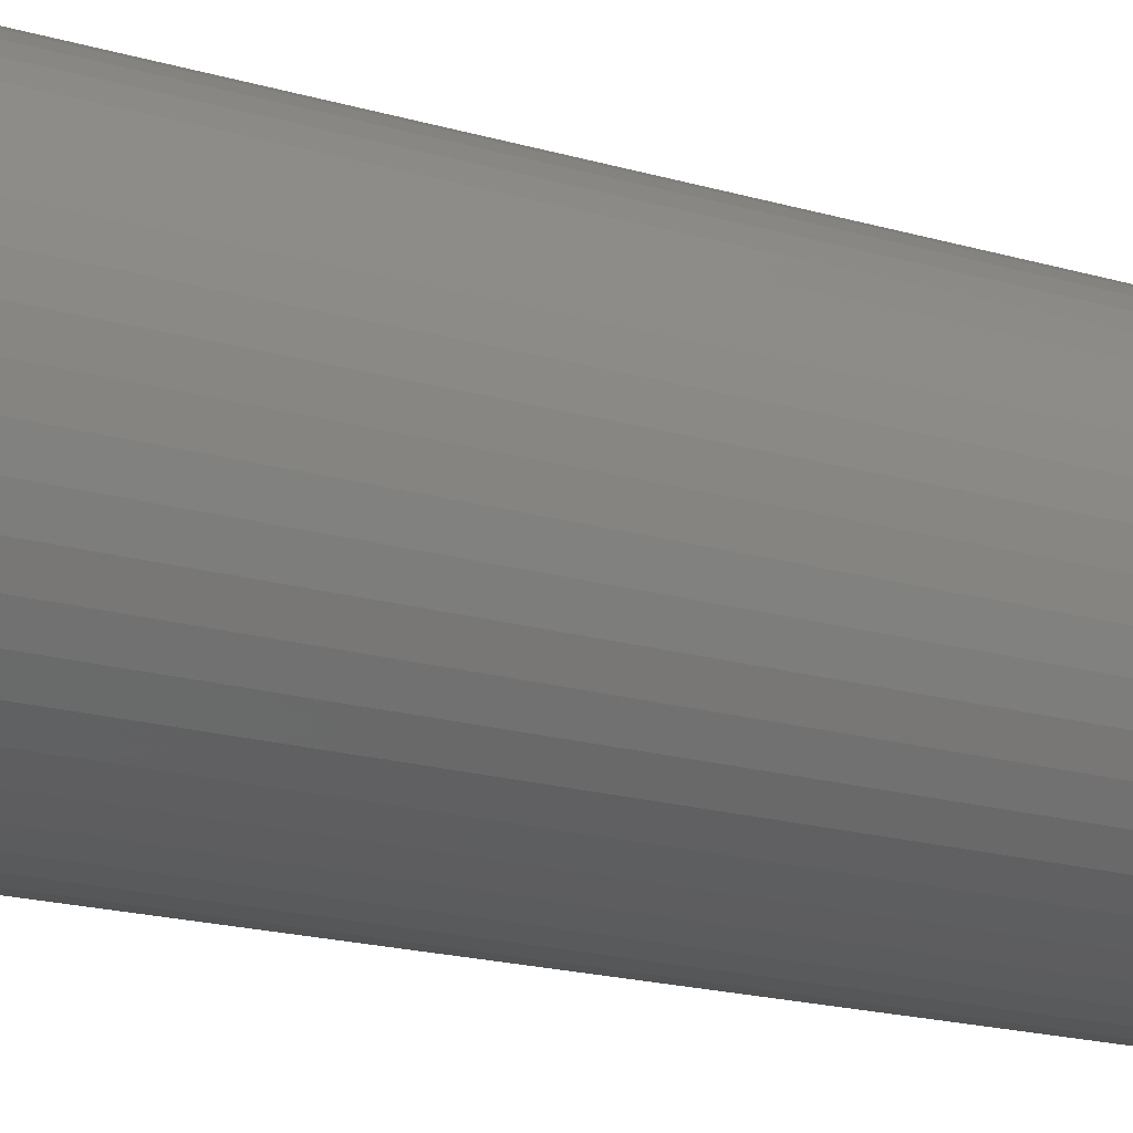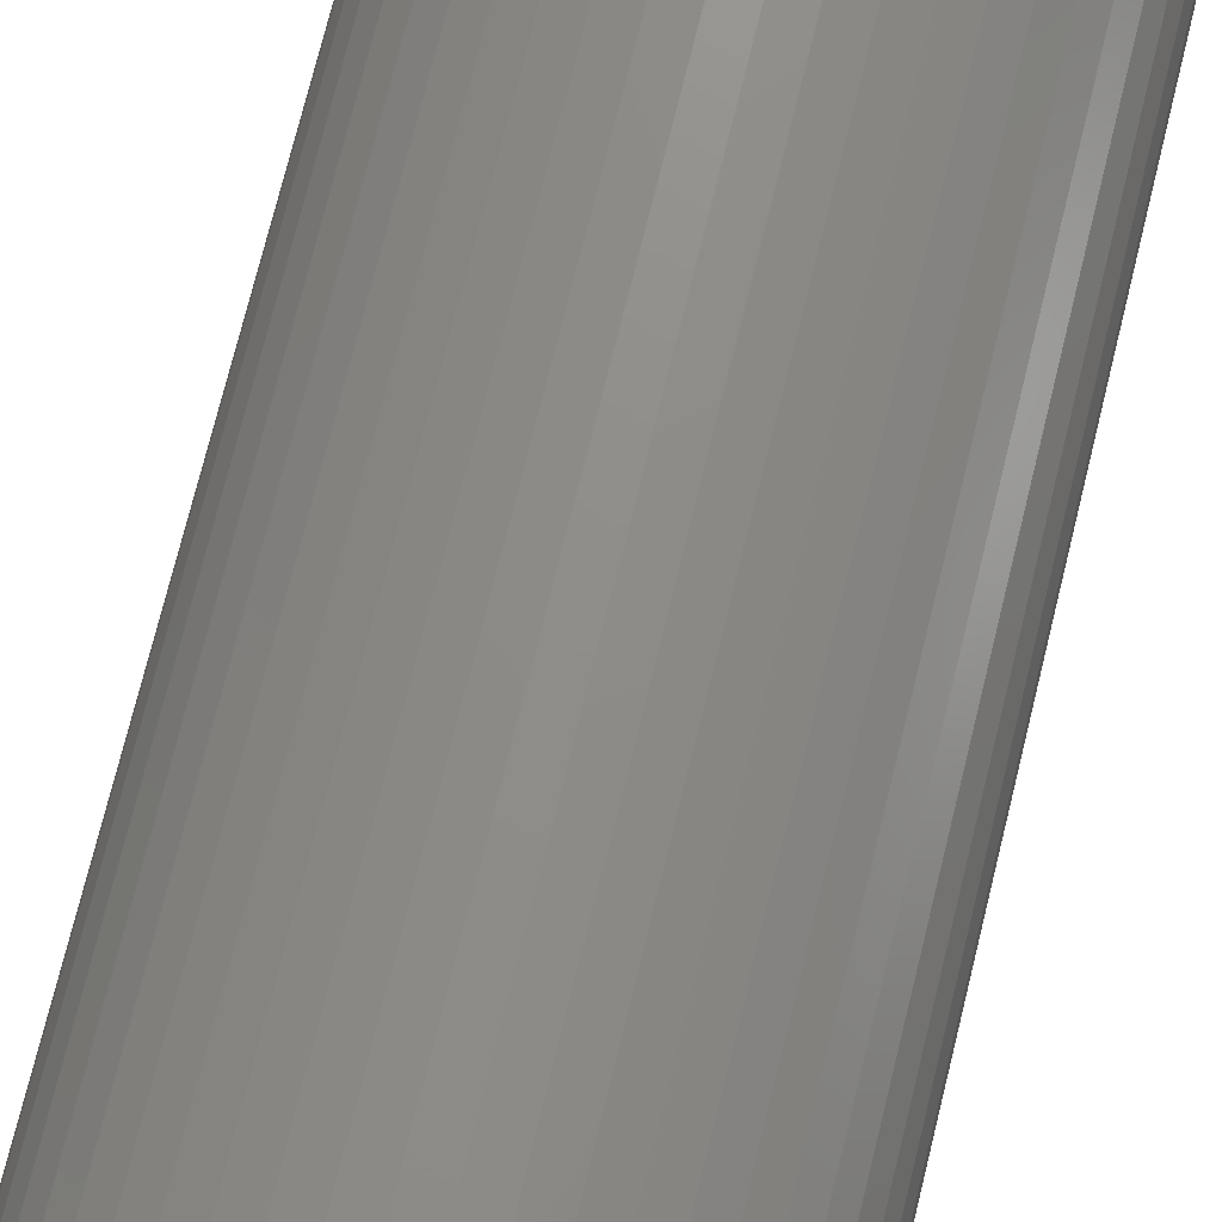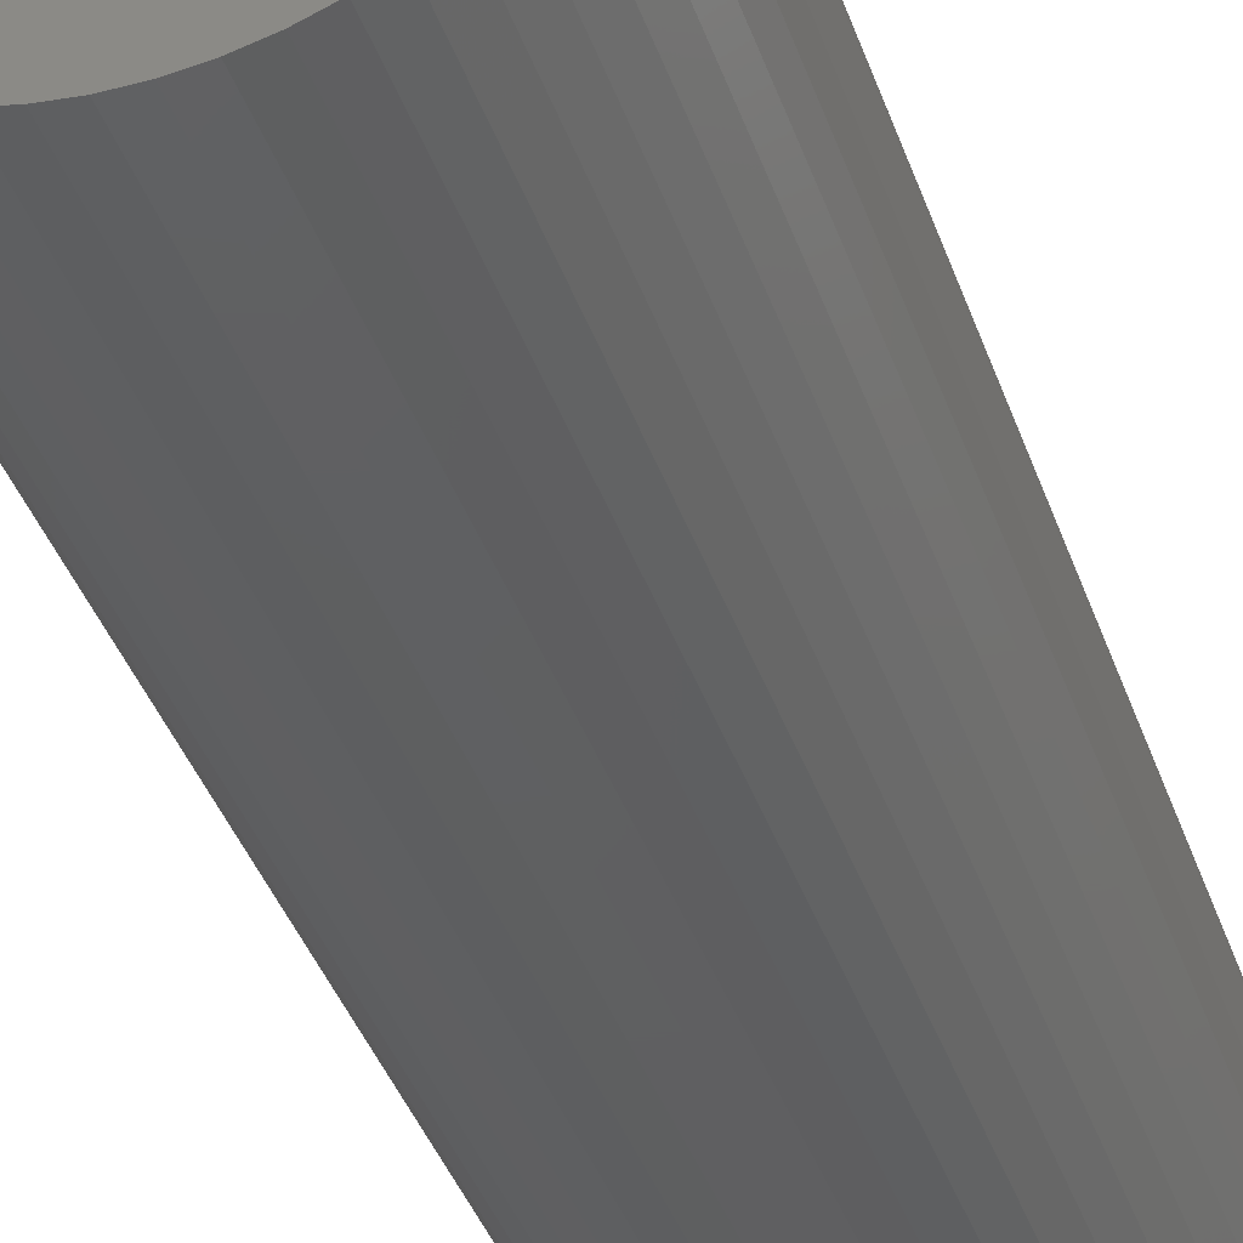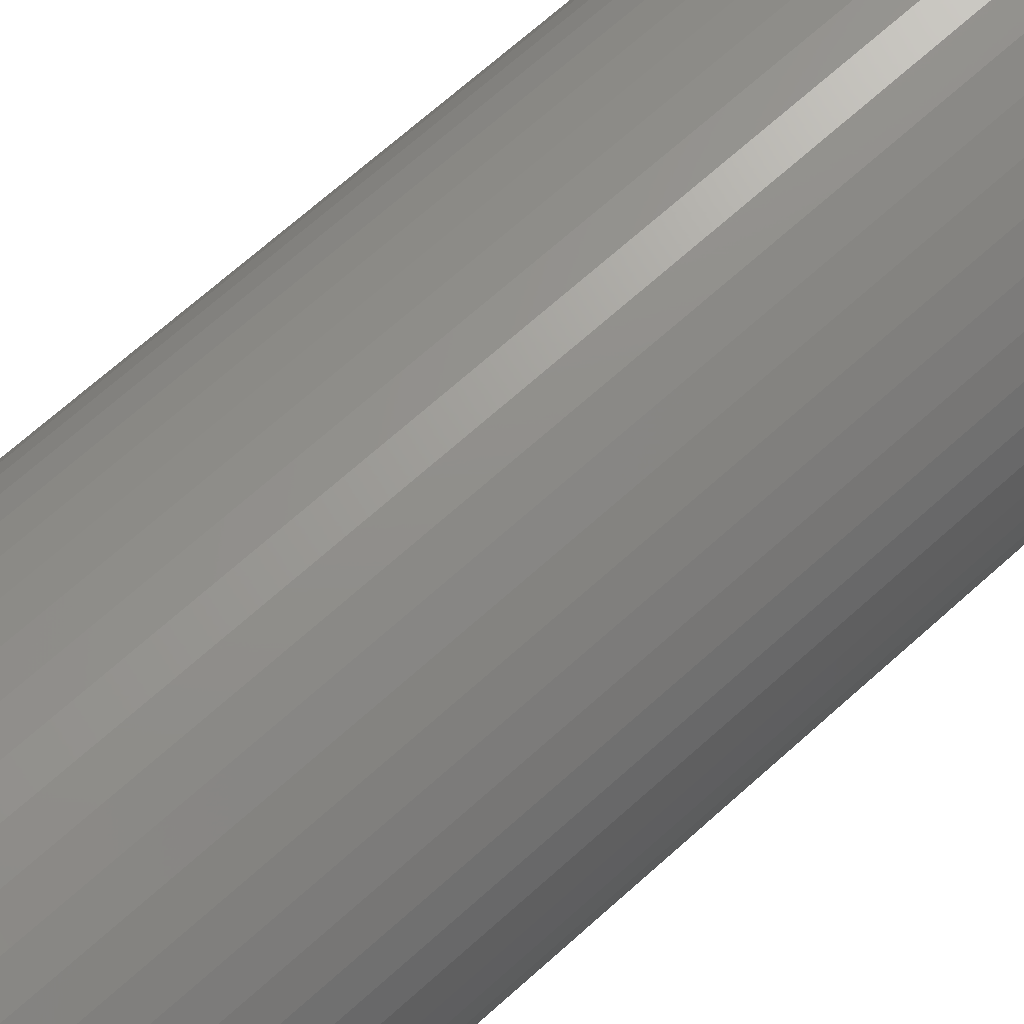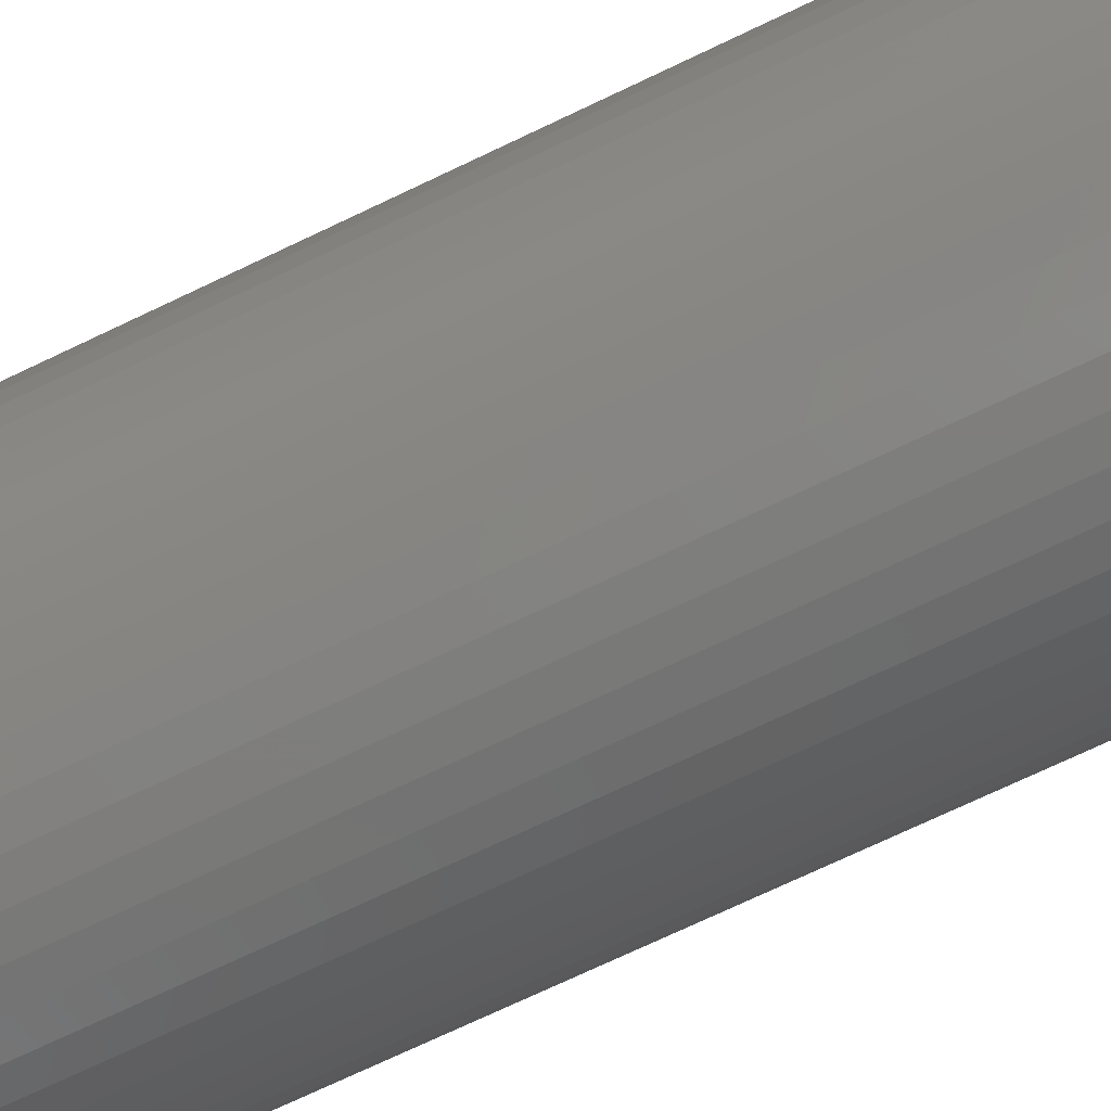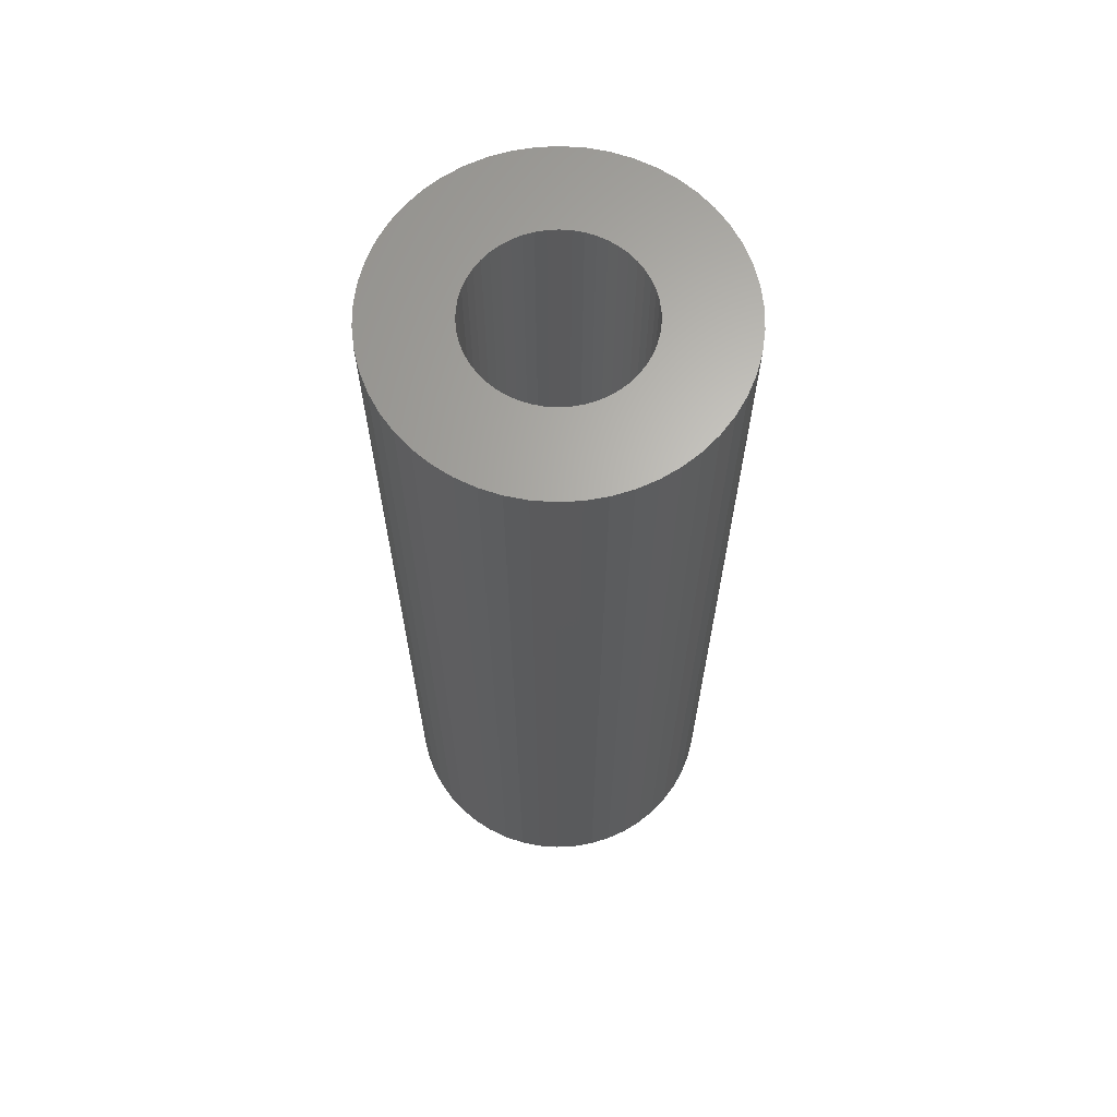
<metadata>
{"format":"stl","ext":"stl","renderer":"f3d","projection":"perspective","resolution":1024,"background":"white","views":[{"elev":-17.6,"azim":-120.8,"up":"+Y"},{"elev":73.4,"azim":13.8,"up":"+Y"},{"elev":-39.8,"azim":-161.7,"up":"+Y"},{"elev":68.3,"azim":-132.1,"up":"+Y"},{"elev":-71.7,"azim":-64.4,"up":"+Y"},{"elev":65.5,"azim":-24.6,"up":"+Z"}]}
</metadata>
<code>
# stl→obj: 200 verts, 400 faces
v 8.5 0 24
v 8.433 1.065 -24
v 8.433 1.065 24
v 8.5 0 -24
v -8.5 0 -24
v -8.433 1.065 24
v -8.433 1.065 -24
v -8.5 0 24
v 0.5337 8.483 -24
v -0.5337 8.483 24
v 0.5337 8.483 24
v -0.5337 8.483 -24
v -0.5337 -8.483 -24
v 0.5337 -8.483 24
v -0.5337 -8.483 24
v 0.5337 -8.483 -24
v 6.196 5.819 -24
v 5.418 6.549 24
v 6.196 5.819 24
v 5.418 6.549 -24
v -5.418 6.549 -24
v -6.196 5.819 24
v -5.418 6.549 24
v -6.196 5.819 -24
v -2.627 8.084 -24
v -3.619 7.691 24
v -2.627 8.084 24
v -3.619 7.691 -24
v 7.903 3.129 24
v 7.449 4.095 -24
v 7.449 4.095 24
v 7.903 3.129 -24
v 3.619 7.691 -24
v 2.627 8.084 24
v 3.619 7.691 24
v 2.627 8.084 -24
v 1.593 8.349 24
v 1.593 8.349 -24
v 4.555 7.177 -24
v 4.555 7.177 24
v -7.903 3.129 -24
v -7.449 4.095 24
v -7.449 4.095 -24
v -7.903 3.129 24
v 4.25 0 24
v 4.216 0.5327 24
v 8.233 2.114 24
v 8.433 -1.065 24
v 4.116 1.057 24
v 4.216 -0.5327 24
v 3.952 1.565 24
v 8.233 -2.114 24
v 3.724 2.047 24
v 6.877 4.996 24
v 4.116 -1.057 24
v 3.438 2.498 24
v 7.903 -3.129 24
v 3.098 2.909 24
v 3.952 -1.565 24
v 2.709 3.275 24
v 7.449 -4.095 24
v 3.724 -2.047 24
v 2.277 3.588 24
v 1.81 3.846 24
v 1.313 4.042 24
v 0.7964 4.175 24
v 0.2669 4.242 24
v -0.2669 4.242 24
v -0.7964 4.175 24
v -1.593 8.349 24
v -1.313 4.042 24
v -1.81 3.846 24
v -2.277 3.588 24
v -4.555 7.177 24
v -2.709 3.275 24
v -3.098 2.909 24
v -3.438 2.498 24
v -6.877 4.996 24
v -3.724 2.047 24
v 6.877 -4.996 24
v 3.438 -2.498 24
v 6.196 -5.819 24
v 3.098 -2.909 24
v 5.418 -6.549 24
v 2.709 -3.275 24
v 4.555 -7.177 24
v 2.277 -3.588 24
v 3.619 -7.691 24
v 1.81 -3.846 24
v 2.627 -8.084 24
v 1.313 -4.042 24
v 1.593 -8.349 24
v 0.7964 -4.175 24
v 0.2669 -4.242 24
v -0.2669 -4.242 24
v -0.7964 -4.175 24
v -1.593 -8.349 24
v -1.313 -4.042 24
v -2.627 -8.084 24
v -1.81 -3.846 24
v -3.619 -7.691 24
v -2.277 -3.588 24
v -4.555 -7.177 24
v -2.709 -3.275 24
v -5.418 -6.549 24
v -3.098 -2.909 24
v -6.196 -5.819 24
v -3.438 -2.498 24
v -6.877 -4.996 24
v -3.724 -2.047 24
v -7.449 -4.095 24
v -3.952 -1.565 24
v -7.903 -3.129 24
v -4.116 -1.057 24
v -8.233 -2.114 24
v -4.216 -0.5327 24
v -8.433 -1.065 24
v -4.25 0 24
v -3.952 1.565 24
v -4.116 1.057 24
v -8.233 2.114 24
v -4.216 0.5327 24
v -1.593 8.349 -24
v 4.25 0 -24
v 8.433 -1.065 -24
v 4.216 -0.5327 -24
v 8.233 -2.114 -24
v 4.116 -1.057 -24
v 7.903 -3.129 -24
v 4.216 0.5327 -24
v 3.952 -1.565 -24
v 7.449 -4.095 -24
v 8.233 2.114 -24
v 3.724 -2.047 -24
v 6.877 -4.996 -24
v 4.116 1.057 -24
v 3.438 -2.498 -24
v 6.196 -5.819 -24
v 3.098 -2.909 -24
v 5.418 -6.549 -24
v 3.952 1.565 -24
v 2.709 -3.275 -24
v 4.555 -7.177 -24
v 3.724 2.047 -24
v 2.277 -3.588 -24
v 3.619 -7.691 -24
v 1.81 -3.846 -24
v 2.627 -8.084 -24
v 1.313 -4.042 -24
v 1.593 -8.349 -24
v 0.7964 -4.175 -24
v 0.2669 -4.242 -24
v -0.2669 -4.242 -24
v -0.7964 -4.175 -24
v -1.593 -8.349 -24
v -1.313 -4.042 -24
v -2.627 -8.084 -24
v -1.81 -3.846 -24
v -3.619 -7.691 -24
v -2.277 -3.588 -24
v -4.555 -7.177 -24
v -2.709 -3.275 -24
v -5.418 -6.549 -24
v -3.098 -2.909 -24
v -6.196 -5.819 -24
v -3.438 -2.498 -24
v -6.877 -4.996 -24
v -7.449 -4.095 -24
v -3.724 -2.047 -24
v 6.877 4.996 -24
v 3.438 2.498 -24
v 3.098 2.909 -24
v 2.709 3.275 -24
v 2.277 3.588 -24
v 1.81 3.846 -24
v 1.313 4.042 -24
v 0.7964 4.175 -24
v 0.2669 4.242 -24
v -0.2669 4.242 -24
v -0.7964 4.175 -24
v -1.313 4.042 -24
v -1.81 3.846 -24
v -2.277 3.588 -24
v -4.555 7.177 -24
v -2.709 3.275 -24
v -3.098 2.909 -24
v -3.438 2.498 -24
v -6.877 4.996 -24
v -3.724 2.047 -24
v -3.952 1.565 -24
v -4.116 1.057 -24
v -8.233 2.114 -24
v -4.216 0.5327 -24
v -4.25 0 -24
v -3.952 -1.565 -24
v -7.903 -3.129 -24
v -4.116 -1.057 -24
v -8.233 -2.114 -24
v -4.216 -0.5327 -24
v -8.433 -1.065 -24
f 1 2 3
f 2 1 4
f 5 6 7
f 6 5 8
f 9 10 11
f 10 9 12
f 13 14 15
f 14 13 16
f 17 18 19
f 18 17 20
f 21 22 23
f 22 21 24
f 25 26 27
f 26 25 28
f 29 30 31
f 30 29 32
f 33 34 35
f 34 33 36
f 36 37 34
f 37 36 38
f 39 35 40
f 35 39 33
f 41 42 43
f 42 41 44
f 45 1 3
f 46 3 47
f 1 45 48
f 49 47 29
f 50 48 45
f 51 29 31
f 48 50 52
f 53 31 54
f 55 52 50
f 56 54 19
f 52 55 57
f 58 19 18
f 59 57 55
f 60 18 40
f 57 59 61
f 62 61 59
f 3 46 45
f 47 49 46
f 29 51 49
f 31 53 51
f 63 40 35
f 54 56 53
f 19 58 56
f 18 60 58
f 64 35 34
f 40 63 60
f 35 64 63
f 65 34 37
f 34 65 64
f 37 66 65
f 11 66 37
f 11 67 66
f 11 68 67
f 10 68 11
f 10 69 68
f 70 69 10
f 69 70 71
f 27 71 70
f 71 27 72
f 26 72 27
f 72 26 73
f 74 73 26
f 73 74 75
f 23 75 74
f 75 23 76
f 22 76 23
f 76 22 77
f 78 77 22
f 42 79 78
f 77 78 79
f 61 62 80
f 81 80 62
f 80 81 82
f 83 82 81
f 82 83 84
f 85 84 83
f 84 85 86
f 87 86 85
f 86 87 88
f 89 88 87
f 88 89 90
f 91 90 89
f 90 91 92
f 93 92 91
f 93 14 92
f 94 14 93
f 95 14 94
f 95 15 14
f 96 15 95
f 97 96 98
f 96 97 15
f 99 98 100
f 101 100 102
f 98 99 97
f 103 102 104
f 105 104 106
f 107 106 108
f 100 101 99
f 109 108 110
f 111 110 112
f 113 112 114
f 115 114 116
f 102 103 101
f 117 116 118
f 79 42 119
f 44 119 42
f 104 105 103
f 119 44 120
f 106 107 105
f 121 120 44
f 108 109 107
f 120 121 122
f 110 111 109
f 6 122 121
f 112 113 111
f 122 6 118
f 114 115 113
f 8 118 6
f 116 117 115
f 118 8 117
f 12 70 10
f 70 12 123
f 124 4 125
f 126 125 127
f 4 124 2
f 128 127 129
f 130 2 124
f 131 129 132
f 2 130 133
f 134 132 135
f 136 133 130
f 137 135 138
f 133 136 32
f 139 138 140
f 141 32 136
f 142 140 143
f 32 141 30
f 144 30 141
f 125 126 124
f 127 128 126
f 129 131 128
f 132 134 131
f 145 143 146
f 135 137 134
f 138 139 137
f 140 142 139
f 147 146 148
f 143 145 142
f 146 147 145
f 149 148 150
f 148 149 147
f 150 151 149
f 16 151 150
f 16 152 151
f 16 153 152
f 13 153 16
f 13 154 153
f 155 154 13
f 154 155 156
f 157 156 155
f 156 157 158
f 159 158 157
f 158 159 160
f 161 160 159
f 160 161 162
f 163 162 161
f 162 163 164
f 165 164 163
f 164 165 166
f 167 166 165
f 168 169 167
f 166 167 169
f 30 144 170
f 171 170 144
f 170 171 17
f 172 17 171
f 17 172 20
f 173 20 172
f 20 173 39
f 174 39 173
f 39 174 33
f 175 33 174
f 33 175 36
f 176 36 175
f 36 176 38
f 177 38 176
f 177 9 38
f 178 9 177
f 179 9 178
f 179 12 9
f 180 12 179
f 123 180 181
f 180 123 12
f 25 181 182
f 28 182 183
f 181 25 123
f 184 183 185
f 21 185 186
f 24 186 187
f 182 28 25
f 188 187 189
f 43 189 190
f 41 190 191
f 192 191 193
f 183 184 28
f 7 193 194
f 169 168 195
f 196 195 168
f 185 21 184
f 195 196 197
f 186 24 21
f 198 197 196
f 187 188 24
f 197 198 199
f 189 43 188
f 200 199 198
f 190 41 43
f 199 200 194
f 191 192 41
f 5 194 200
f 193 7 192
f 194 5 7
f 16 92 14
f 92 16 150
f 47 32 29
f 32 47 133
f 3 133 47
f 133 3 2
f 54 17 19
f 17 54 170
f 31 170 54
f 170 31 30
f 38 11 37
f 11 38 9
f 20 40 18
f 40 20 39
f 43 78 188
f 78 43 42
f 188 22 24
f 22 188 78
f 192 44 41
f 44 192 121
f 7 121 192
f 121 7 6
f 28 74 26
f 74 28 184
f 184 23 74
f 23 184 21
f 123 27 70
f 27 123 25
f 48 4 1
f 4 48 125
f 61 129 57
f 129 61 132
f 165 105 107
f 105 165 163
f 168 113 196
f 113 168 111
f 167 111 168
f 111 167 109
f 146 86 88
f 86 146 143
f 57 127 52
f 127 57 129
f 165 109 167
f 109 165 107
f 198 117 200
f 117 198 115
f 200 8 5
f 8 200 117
f 196 115 198
f 115 196 113
f 140 82 84
f 82 140 138
f 148 88 90
f 88 148 146
f 150 90 92
f 90 150 148
f 52 125 48
f 125 52 127
f 80 132 61
f 132 80 135
f 82 135 80
f 135 82 138
f 155 15 97
f 15 155 13
f 163 103 105
f 103 163 161
f 143 84 86
f 84 143 140
f 157 97 99
f 97 157 155
f 159 99 101
f 99 159 157
f 161 101 103
f 101 161 159
f 120 190 119
f 190 120 191
f 144 56 171
f 56 144 53
f 177 65 66
f 65 177 176
f 176 64 65
f 64 176 175
f 182 71 72
f 71 182 181
f 119 189 79
f 189 119 190
f 128 50 126
f 50 128 55
f 174 60 63
f 60 174 173
f 77 186 76
f 186 77 187
f 183 72 73
f 72 183 182
f 180 68 69
f 68 180 179
f 124 46 130
f 46 124 45
f 131 55 128
f 55 131 59
f 142 87 85
f 87 142 145
f 173 58 60
f 58 173 172
f 179 67 68
f 67 179 178
f 175 63 64
f 63 175 174
f 118 193 122
f 193 118 194
f 79 187 77
f 187 79 189
f 181 69 71
f 69 181 180
f 185 73 75
f 73 185 183
f 186 75 76
f 75 186 185
f 126 45 124
f 45 126 50
f 137 62 134
f 62 137 81
f 151 94 93
f 94 151 152
f 139 85 83
f 85 139 142
f 141 53 144
f 53 141 51
f 136 51 141
f 51 136 49
f 130 49 136
f 49 130 46
f 171 58 172
f 58 171 56
f 178 66 67
f 66 178 177
f 122 191 120
f 191 122 193
f 134 59 131
f 59 134 62
f 154 98 96
f 98 154 156
f 153 96 95
f 96 153 154
f 116 194 118
f 194 116 199
f 108 169 110
f 169 108 166
f 110 195 112
f 195 110 169
f 149 93 91
f 93 149 151
f 145 89 87
f 89 145 147
f 160 104 102
f 104 160 162
f 156 100 98
f 100 156 158
f 152 95 94
f 95 152 153
f 106 166 108
f 166 106 164
f 162 106 104
f 106 162 164
f 139 81 137
f 81 139 83
f 158 102 100
f 102 158 160
f 112 197 114
f 197 112 195
f 114 199 116
f 199 114 197
f 147 91 89
f 91 147 149

</code>
